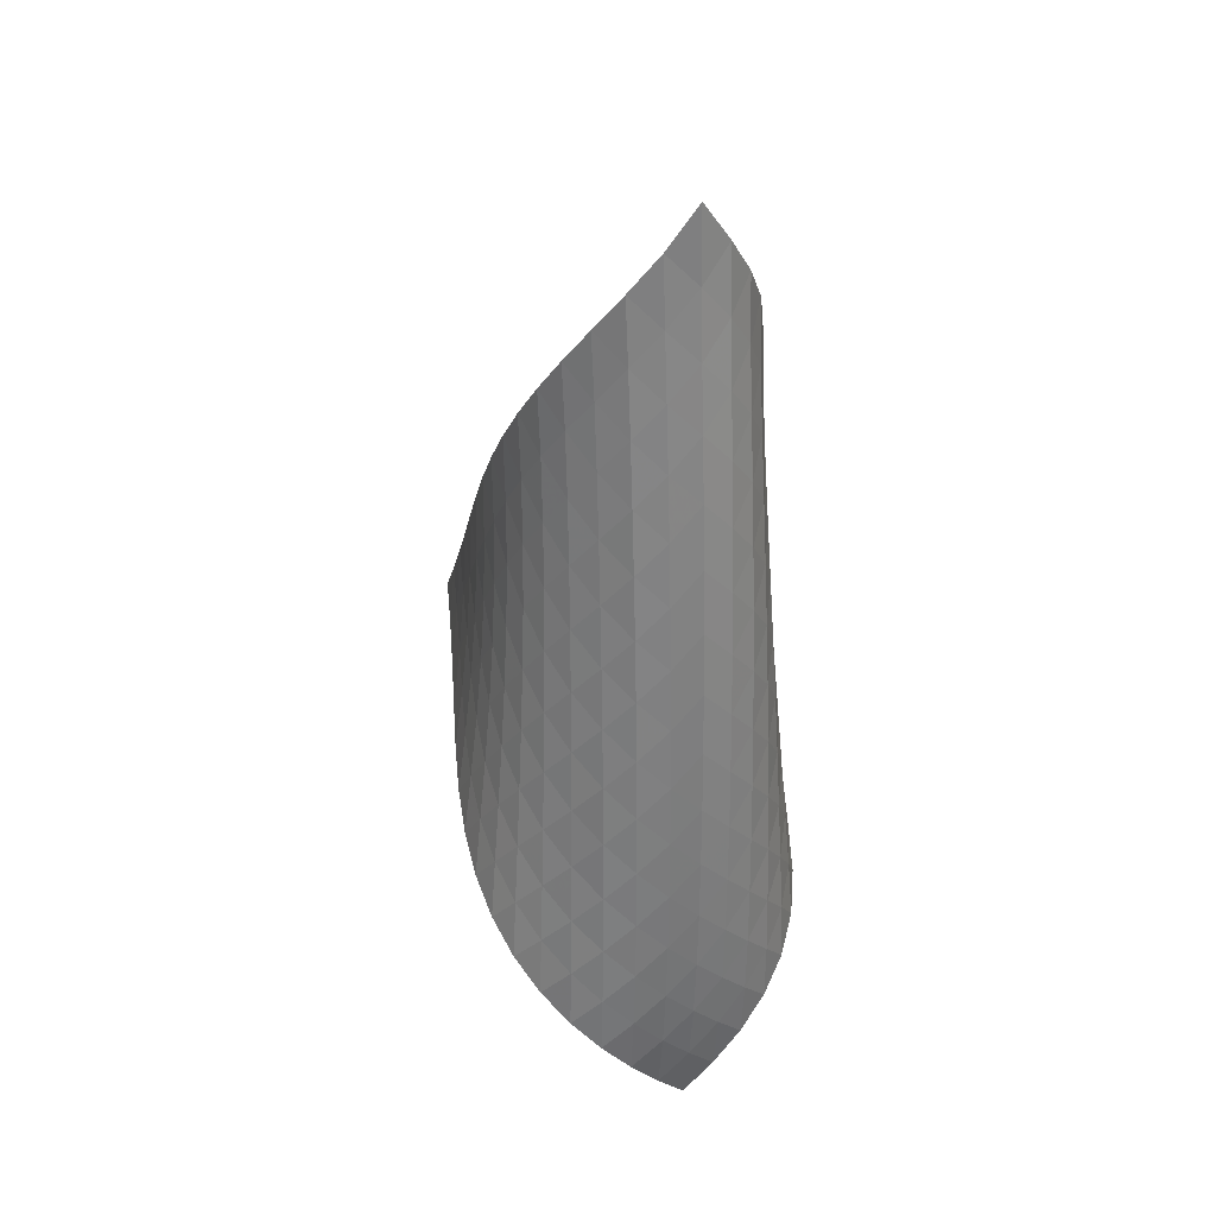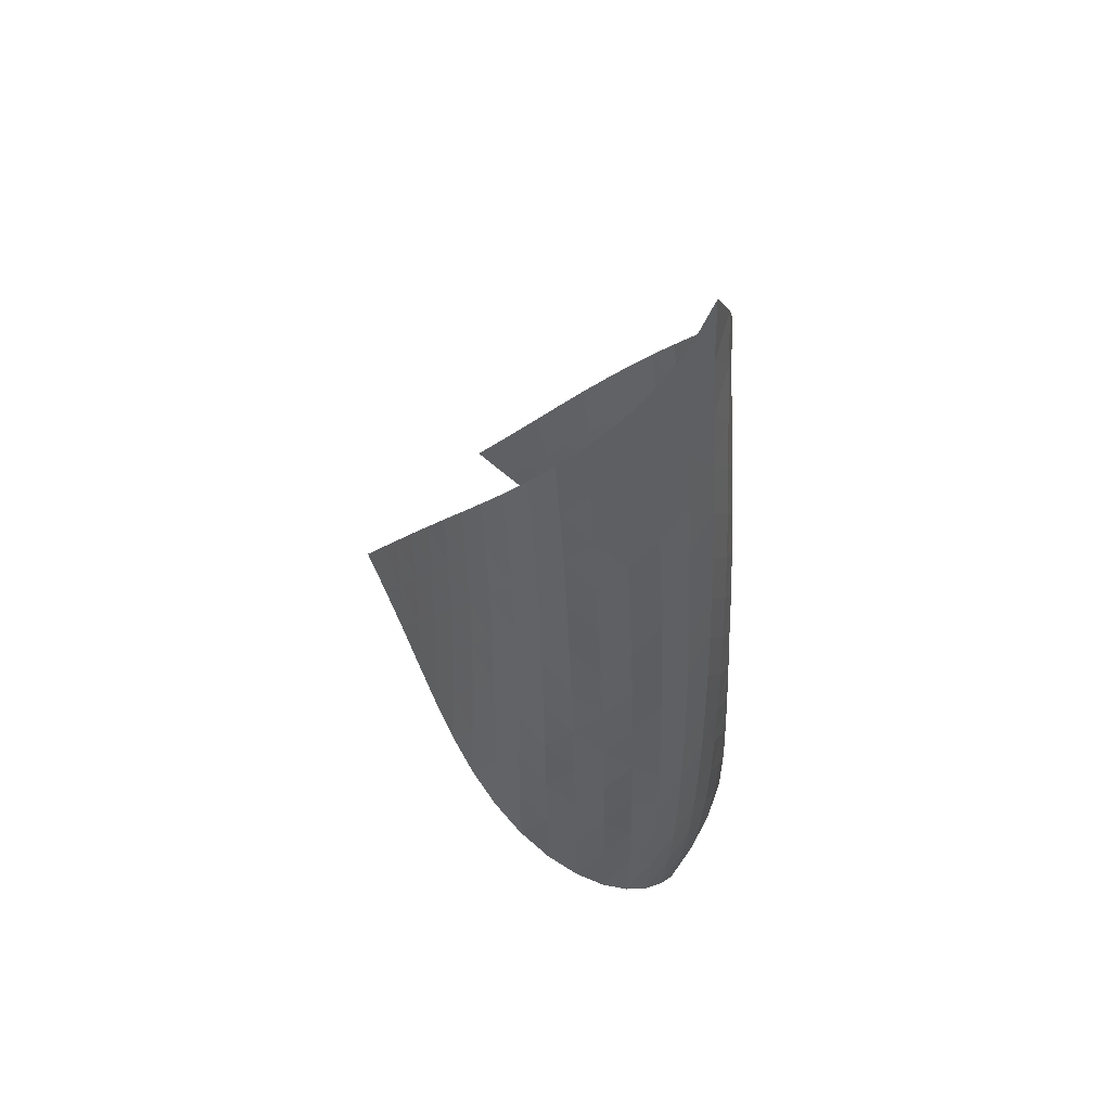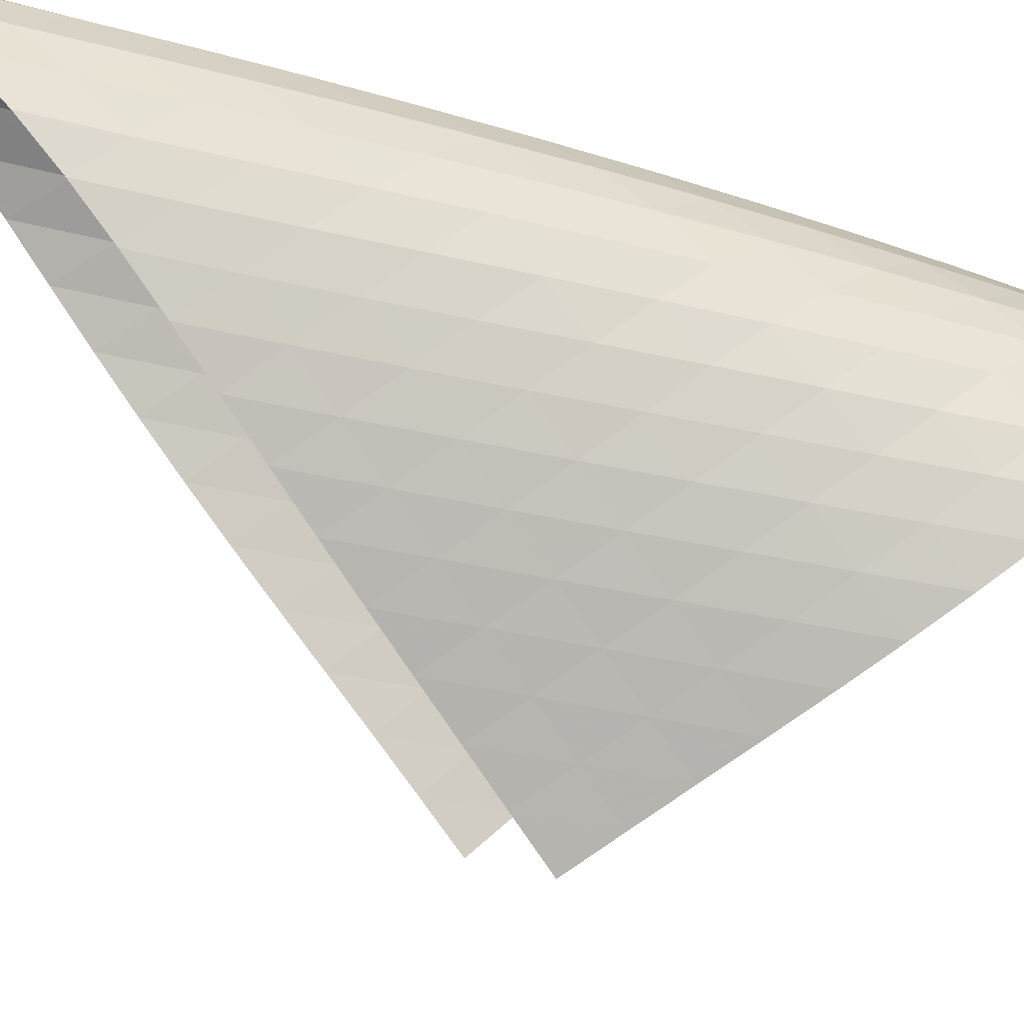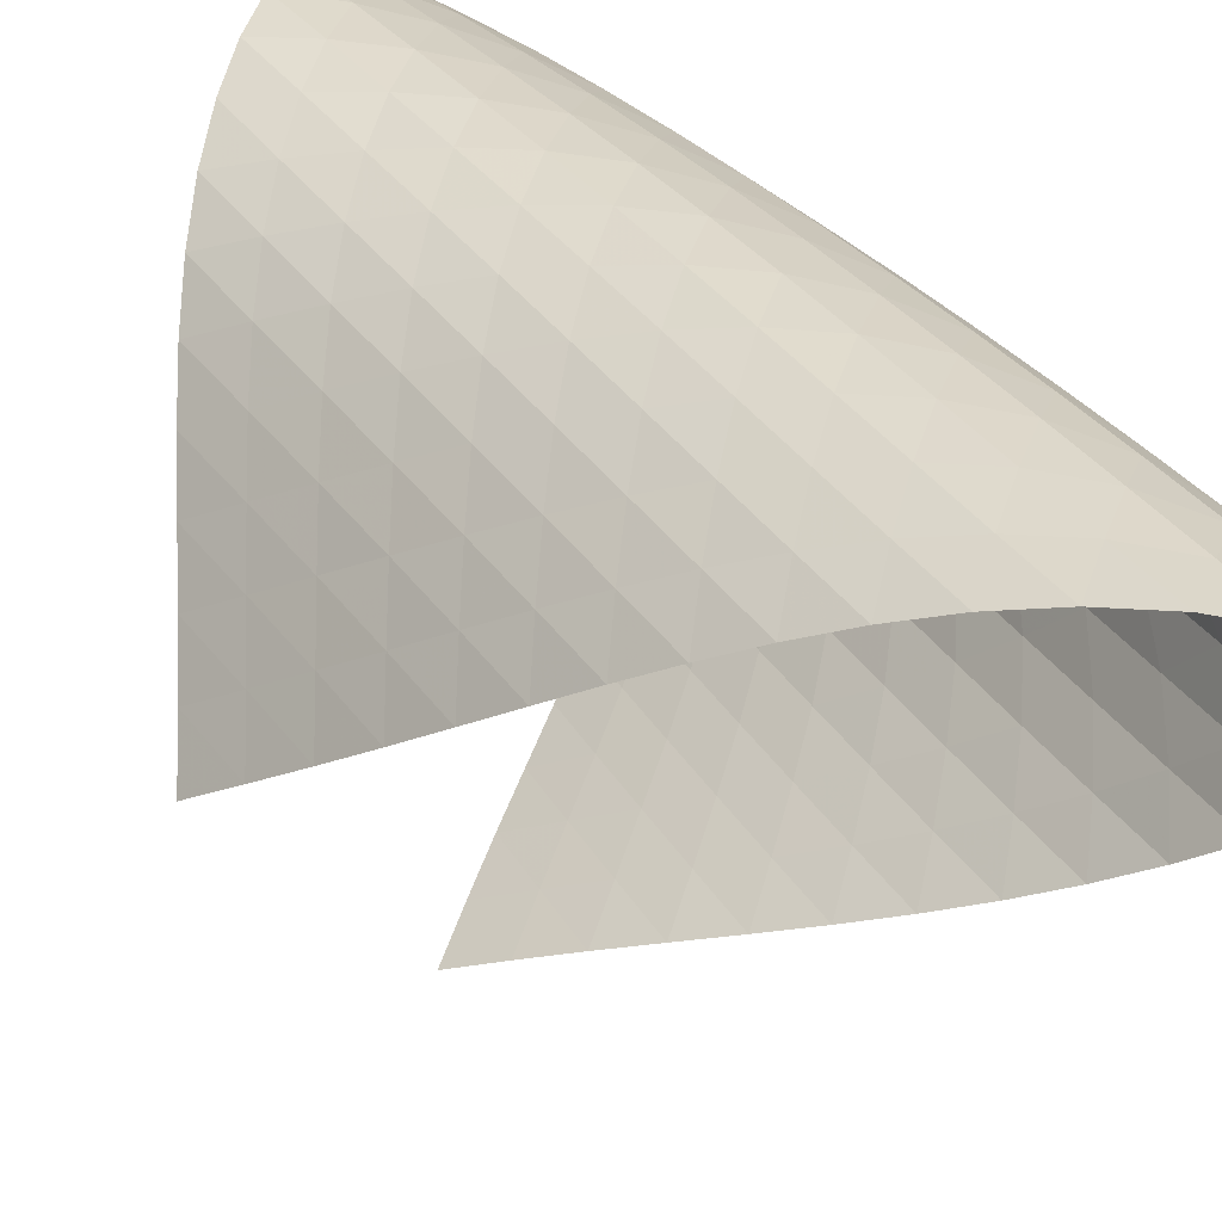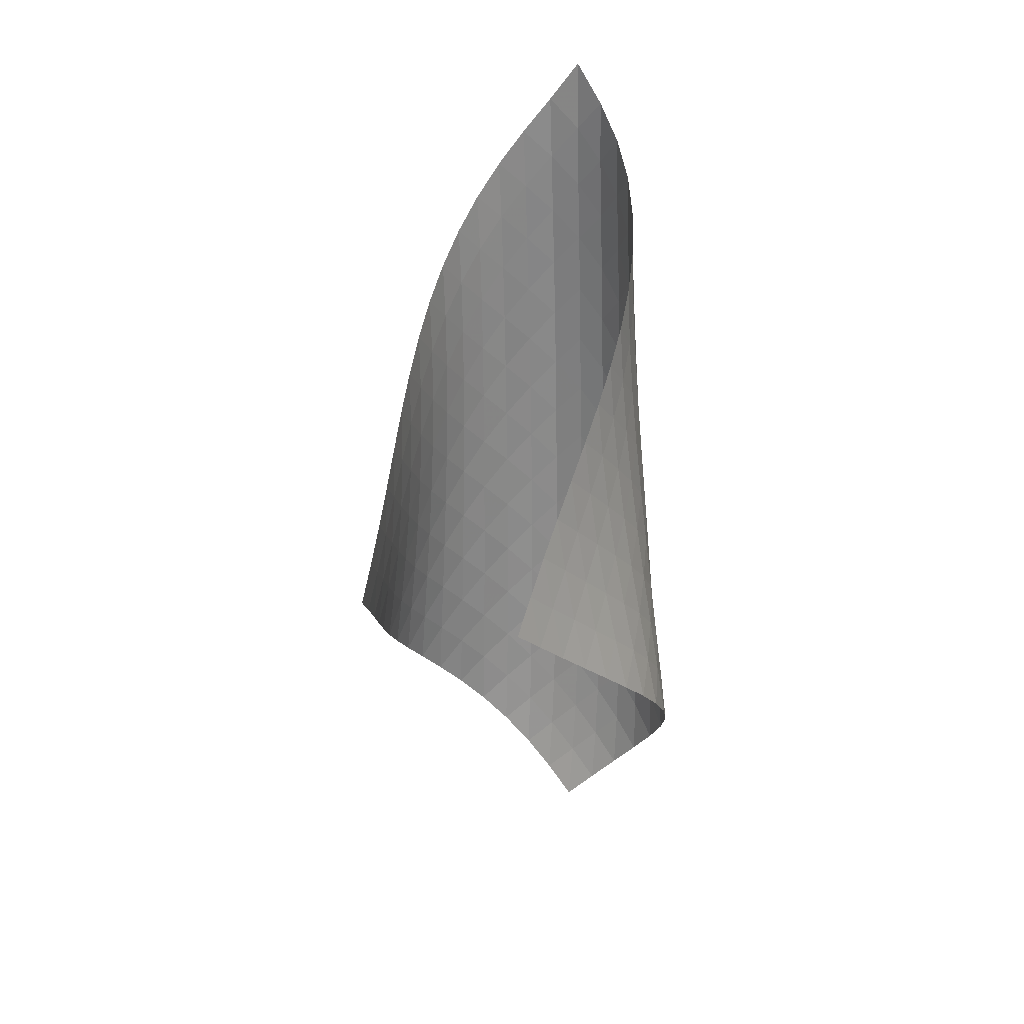
<metadata>
{"format":"obj","ext":"obj","renderer":"f3d","projection":"perspective","resolution":1024,"background":"white","views":[{"elev":32.2,"azim":-70.3,"up":"+Y"},{"elev":51.2,"azim":-96.3,"up":"+Y"},{"elev":-48.8,"azim":-112.1,"up":"+Z"},{"elev":27.5,"azim":148.4,"up":"+Z"},{"elev":23.9,"azim":160.0,"up":"+Y"}]}
</metadata>
<code>
v -6.495 -0.04906 6.495
v -0.1537 -10.51 2.77
v -2.77 -10.51 0.1537
v -6.554 -18.93 6.554
v -3.177 -9.82 0.4931
v -3.591 -9.13 0.8214
v -4.015 -8.438 1.139
v -4.446 -7.747 1.451
v -4.878 -7.057 1.769
v -5.305 -6.369 2.102
v -5.717 -5.685 2.46
v -6.102 -5.002 2.851
v -6.447 -4.321 3.283
v -6.733 -3.64 3.76
v -6.94 -2.957 4.28
v -7.044 -2.269 4.838
v -7.02 -1.573 5.416
v -6.844 -0.8522 5.986
v -5.986 -0.8522 6.844
v -5.416 -1.573 7.02
v -4.838 -2.269 7.044
v -4.28 -2.957 6.94
v -3.76 -3.64 6.733
v -3.283 -4.321 6.447
v -2.851 -5.002 6.102
v -2.46 -5.685 5.717
v -2.102 -6.369 5.305
v -1.769 -7.057 4.878
v -1.451 -7.747 4.446
v -1.139 -8.438 4.015
v -0.8214 -9.13 3.591
v -0.4931 -9.82 3.177
v -0.4586 -11.03 3.393
v -0.7518 -11.55 4.023
v -1.035 -12.06 4.662
v -1.322 -12.58 5.302
v -1.634 -13.1 5.928
v -1.996 -13.62 6.52
v -2.424 -14.15 7.052
v -2.924 -14.71 7.491
v -3.487 -15.28 7.808
v -4.09 -15.87 7.974
v -4.696 -16.48 7.97
v -5.264 -17.09 7.796
v -5.764 -17.71 7.478
v -6.19 -18.33 7.052
v -7.052 -18.33 6.19
v -7.478 -17.71 5.764
v -7.796 -17.09 5.264
v -7.97 -16.48 4.696
v -7.974 -15.87 4.09
v -7.808 -15.28 3.487
v -7.491 -14.71 2.924
v -7.052 -14.15 2.424
v -6.52 -13.62 1.996
v -5.928 -13.1 1.634
v -5.302 -12.58 1.322
v -4.662 -12.06 1.035
v -4.023 -11.55 0.7518
v -3.393 -11.03 0.4586
v -6.527 -1.485 6.527
v -6.892 -2.159 6.047
v -7.081 -2.838 5.492
v -7.115 -3.517 4.919
v -7.018 -4.194 4.362
v -6.82 -4.871 3.839
v -6.544 -5.549 3.358
v -6.212 -6.227 2.919
v -5.841 -6.907 2.518
v -5.444 -7.59 2.149
v -5.034 -8.276 1.803
v -4.619 -8.964 1.469
v -4.206 -9.653 1.137
v -3.797 -10.34 0.801
v -6.047 -2.159 6.892
v -6.586 -2.785 6.586
v -6.964 -3.434 6.118
v -7.165 -4.095 5.567
v -7.208 -4.761 4.992
v -7.121 -5.43 4.431
v -6.933 -6.1 3.902
v -6.669 -6.773 3.413
v -6.35 -7.448 2.964
v -5.993 -8.125 2.552
v -5.612 -8.806 2.169
v -5.219 -9.49 1.806
v -4.82 -10.18 1.453
v -4.422 -10.86 1.102
v -5.492 -2.838 7.081
v -6.118 -3.434 6.964
v -6.654 -4.056 6.654
v -7.036 -4.695 6.187
v -7.248 -5.345 5.636
v -7.306 -6.002 5.058
v -7.235 -6.663 4.49
v -7.063 -7.327 3.95
v -6.815 -7.994 3.449
v -6.512 -8.664 2.986
v -6.172 -9.338 2.558
v -5.809 -10.02 2.157
v -5.432 -10.7 1.773
v -5.05 -11.38 1.4
v -4.919 -3.517 7.115
v -5.567 -4.095 7.165
v -6.187 -4.695 7.036
v -6.716 -5.315 6.716
v -7.1 -5.949 6.249
v -7.324 -6.592 5.698
v -7.4 -7.241 5.117
v -7.35 -7.895 4.54
v -7.2 -8.552 3.989
v -6.974 -9.212 3.471
v -6.692 -9.877 2.99
v -6.373 -10.55 2.54
v -6.029 -11.22 2.116
v -5.671 -11.9 1.711
v -4.362 -4.194 7.018
v -4.992 -4.761 7.208
v -5.636 -5.345 7.248
v -6.249 -5.949 7.1
v -6.769 -6.569 6.769
v -7.155 -7.199 6.301
v -7.392 -7.837 5.752
v -7.488 -8.479 5.169
v -7.463 -9.125 4.584
v -7.339 -9.775 4.019
v -7.14 -10.43 3.483
v -6.884 -11.09 2.98
v -6.59 -11.75 2.506
v -6.27 -12.42 2.058
v -3.839 -4.871 6.82
v -4.431 -5.43 7.121
v -5.058 -6.002 7.306
v -5.698 -6.592 7.324
v -6.301 -7.199 7.155
v -6.814 -7.819 6.814
v -7.201 -8.447 6.345
v -7.449 -9.079 5.797
v -7.566 -9.715 5.213
v -7.568 -10.35 4.621
v -7.475 -11 4.043
v -7.307 -11.64 3.488
v -7.084 -12.29 2.962
v -6.819 -12.95 2.463
v -3.358 -5.549 6.544
v -3.902 -6.1 6.933
v -4.49 -6.663 7.235
v -5.117 -7.241 7.4
v -5.752 -7.837 7.392
v -6.345 -8.447 7.201
v -6.85 -9.066 6.85
v -7.237 -9.692 6.38
v -7.497 -10.32 5.834
v -7.635 -10.95 5.248
v -7.665 -11.58 4.651
v -7.606 -12.22 4.061
v -7.476 -12.86 3.489
v -7.289 -13.5 2.941
v -2.919 -6.227 6.212
v -3.413 -6.773 6.669
v -3.95 -7.327 7.063
v -4.54 -7.895 7.35
v -5.169 -8.479 7.488
v -5.797 -9.079 7.449
v -6.38 -9.692 7.237
v -6.876 -10.31 6.876
v -7.263 -10.93 6.405
v -7.533 -11.56 5.86
v -7.693 -12.18 5.275
v -7.756 -12.81 4.674
v -7.736 -13.44 4.075
v -7.647 -14.07 3.487
v -2.518 -6.907 5.841
v -2.964 -7.448 6.35
v -3.449 -7.994 6.815
v -3.989 -8.552 7.2
v -4.584 -9.125 7.463
v -5.213 -9.715 7.566
v -5.834 -10.32 7.497
v -6.405 -10.93 7.263
v -6.892 -11.55 6.892
v -7.278 -12.18 6.418
v -7.56 -12.8 5.876
v -7.743 -13.41 5.293
v -7.842 -14.03 4.691
v -7.865 -14.65 4.084
v -2.149 -7.59 5.444
v -2.552 -8.125 5.993
v -2.986 -8.664 6.512
v -3.471 -9.212 6.974
v -4.019 -9.775 7.339
v -4.621 -10.35 7.568
v -5.248 -10.95 7.635
v -5.86 -11.56 7.533
v -6.418 -12.18 7.278
v -6.896 -12.8 6.896
v -7.282 -13.41 6.42
v -7.575 -14.03 5.881
v -7.786 -14.64 5.302
v -7.921 -15.26 4.7
v -1.803 -8.276 5.034
v -2.169 -8.806 5.612
v -2.558 -9.338 6.172
v -2.99 -9.877 6.692
v -3.483 -10.43 7.14
v -4.043 -11 7.475
v -4.651 -11.58 7.665
v -5.275 -12.18 7.693
v -5.876 -12.8 7.56
v -6.42 -13.41 7.282
v -6.887 -14.03 6.887
v -7.271 -14.65 6.408
v -7.578 -15.26 5.871
v -7.812 -15.87 5.297
v -1.469 -8.964 4.619
v -1.806 -9.49 5.219
v -2.157 -10.02 5.809
v -2.54 -10.55 6.373
v -2.98 -11.09 6.884
v -3.488 -11.64 7.307
v -4.061 -12.22 7.606
v -4.674 -12.81 7.756
v -5.293 -13.41 7.743
v -5.881 -14.03 7.575
v -6.408 -14.65 7.271
v -6.861 -15.27 6.861
v -7.24 -15.88 6.376
v -7.552 -16.49 5.839
v -1.137 -9.653 4.206
v -1.453 -10.18 4.82
v -1.773 -10.7 5.432
v -2.116 -11.22 6.029
v -2.506 -11.75 6.59
v -2.962 -12.29 7.084
v -3.489 -12.86 7.476
v -4.075 -13.44 7.736
v -4.691 -14.03 7.842
v -5.302 -14.64 7.786
v -5.871 -15.26 7.578
v -6.376 -15.88 7.24
v -6.807 -16.5 6.807
v -7.172 -17.11 6.309
v -0.801 -10.34 3.797
v -1.102 -10.86 4.422
v -1.4 -11.38 5.05
v -1.711 -11.9 5.671
v -2.058 -12.42 6.27
v -2.463 -12.95 6.819
v -2.941 -13.5 7.289
v -3.487 -14.07 7.647
v -4.084 -14.65 7.865
v -4.7 -15.26 7.921
v -5.297 -15.87 7.812
v -5.839 -16.49 7.552
v -6.309 -17.11 7.172
v -6.708 -17.73 6.708
f 256 46 4
f 256 4 47
f 5 74 60
f 5 60 3
f 74 88 59
f 74 59 60
f 88 102 58
f 88 58 59
f 102 116 57
f 102 57 58
f 116 130 56
f 116 56 57
f 130 144 55
f 130 55 56
f 144 158 54
f 144 54 55
f 158 172 53
f 158 53 54
f 172 186 52
f 172 52 53
f 186 200 51
f 186 51 52
f 200 214 50
f 200 50 51
f 214 228 49
f 214 49 50
f 228 242 48
f 228 48 49
f 242 256 47
f 242 47 48
f 1 19 61
f 1 61 18
f 18 61 62
f 18 62 17
f 17 62 63
f 17 63 16
f 16 63 64
f 16 64 15
f 15 64 65
f 15 65 14
f 14 65 66
f 14 66 13
f 13 66 67
f 13 67 12
f 12 67 68
f 12 68 11
f 11 68 69
f 11 69 10
f 10 69 70
f 10 70 9
f 9 70 71
f 9 71 8
f 8 71 72
f 8 72 7
f 7 72 73
f 7 73 6
f 6 73 74
f 6 74 5
f 19 20 75
f 19 75 61
f 61 75 76
f 61 76 62
f 62 76 77
f 62 77 63
f 63 77 78
f 63 78 64
f 64 78 79
f 64 79 65
f 65 79 80
f 65 80 66
f 66 80 81
f 66 81 67
f 67 81 82
f 67 82 68
f 68 82 83
f 68 83 69
f 69 83 84
f 69 84 70
f 70 84 85
f 70 85 71
f 71 85 86
f 71 86 72
f 72 86 87
f 72 87 73
f 73 87 88
f 73 88 74
f 20 21 89
f 20 89 75
f 75 89 90
f 75 90 76
f 76 90 91
f 76 91 77
f 77 91 92
f 77 92 78
f 78 92 93
f 78 93 79
f 79 93 94
f 79 94 80
f 80 94 95
f 80 95 81
f 81 95 96
f 81 96 82
f 82 96 97
f 82 97 83
f 83 97 98
f 83 98 84
f 84 98 99
f 84 99 85
f 85 99 100
f 85 100 86
f 86 100 101
f 86 101 87
f 87 101 102
f 87 102 88
f 21 22 103
f 21 103 89
f 89 103 104
f 89 104 90
f 90 104 105
f 90 105 91
f 91 105 106
f 91 106 92
f 92 106 107
f 92 107 93
f 93 107 108
f 93 108 94
f 94 108 109
f 94 109 95
f 95 109 110
f 95 110 96
f 96 110 111
f 96 111 97
f 97 111 112
f 97 112 98
f 98 112 113
f 98 113 99
f 99 113 114
f 99 114 100
f 100 114 115
f 100 115 101
f 101 115 116
f 101 116 102
f 22 23 117
f 22 117 103
f 103 117 118
f 103 118 104
f 104 118 119
f 104 119 105
f 105 119 120
f 105 120 106
f 106 120 121
f 106 121 107
f 107 121 122
f 107 122 108
f 108 122 123
f 108 123 109
f 109 123 124
f 109 124 110
f 110 124 125
f 110 125 111
f 111 125 126
f 111 126 112
f 112 126 127
f 112 127 113
f 113 127 128
f 113 128 114
f 114 128 129
f 114 129 115
f 115 129 130
f 115 130 116
f 23 24 131
f 23 131 117
f 117 131 132
f 117 132 118
f 118 132 133
f 118 133 119
f 119 133 134
f 119 134 120
f 120 134 135
f 120 135 121
f 121 135 136
f 121 136 122
f 122 136 137
f 122 137 123
f 123 137 138
f 123 138 124
f 124 138 139
f 124 139 125
f 125 139 140
f 125 140 126
f 126 140 141
f 126 141 127
f 127 141 142
f 127 142 128
f 128 142 143
f 128 143 129
f 129 143 144
f 129 144 130
f 24 25 145
f 24 145 131
f 131 145 146
f 131 146 132
f 132 146 147
f 132 147 133
f 133 147 148
f 133 148 134
f 134 148 149
f 134 149 135
f 135 149 150
f 135 150 136
f 136 150 151
f 136 151 137
f 137 151 152
f 137 152 138
f 138 152 153
f 138 153 139
f 139 153 154
f 139 154 140
f 140 154 155
f 140 155 141
f 141 155 156
f 141 156 142
f 142 156 157
f 142 157 143
f 143 157 158
f 143 158 144
f 25 26 159
f 25 159 145
f 145 159 160
f 145 160 146
f 146 160 161
f 146 161 147
f 147 161 162
f 147 162 148
f 148 162 163
f 148 163 149
f 149 163 164
f 149 164 150
f 150 164 165
f 150 165 151
f 151 165 166
f 151 166 152
f 152 166 167
f 152 167 153
f 153 167 168
f 153 168 154
f 154 168 169
f 154 169 155
f 155 169 170
f 155 170 156
f 156 170 171
f 156 171 157
f 157 171 172
f 157 172 158
f 26 27 173
f 26 173 159
f 159 173 174
f 159 174 160
f 160 174 175
f 160 175 161
f 161 175 176
f 161 176 162
f 162 176 177
f 162 177 163
f 163 177 178
f 163 178 164
f 164 178 179
f 164 179 165
f 165 179 180
f 165 180 166
f 166 180 181
f 166 181 167
f 167 181 182
f 167 182 168
f 168 182 183
f 168 183 169
f 169 183 184
f 169 184 170
f 170 184 185
f 170 185 171
f 171 185 186
f 171 186 172
f 27 28 187
f 27 187 173
f 173 187 188
f 173 188 174
f 174 188 189
f 174 189 175
f 175 189 190
f 175 190 176
f 176 190 191
f 176 191 177
f 177 191 192
f 177 192 178
f 178 192 193
f 178 193 179
f 179 193 194
f 179 194 180
f 180 194 195
f 180 195 181
f 181 195 196
f 181 196 182
f 182 196 197
f 182 197 183
f 183 197 198
f 183 198 184
f 184 198 199
f 184 199 185
f 185 199 200
f 185 200 186
f 28 29 201
f 28 201 187
f 187 201 202
f 187 202 188
f 188 202 203
f 188 203 189
f 189 203 204
f 189 204 190
f 190 204 205
f 190 205 191
f 191 205 206
f 191 206 192
f 192 206 207
f 192 207 193
f 193 207 208
f 193 208 194
f 194 208 209
f 194 209 195
f 195 209 210
f 195 210 196
f 196 210 211
f 196 211 197
f 197 211 212
f 197 212 198
f 198 212 213
f 198 213 199
f 199 213 214
f 199 214 200
f 29 30 215
f 29 215 201
f 201 215 216
f 201 216 202
f 202 216 217
f 202 217 203
f 203 217 218
f 203 218 204
f 204 218 219
f 204 219 205
f 205 219 220
f 205 220 206
f 206 220 221
f 206 221 207
f 207 221 222
f 207 222 208
f 208 222 223
f 208 223 209
f 209 223 224
f 209 224 210
f 210 224 225
f 210 225 211
f 211 225 226
f 211 226 212
f 212 226 227
f 212 227 213
f 213 227 228
f 213 228 214
f 30 31 229
f 30 229 215
f 215 229 230
f 215 230 216
f 216 230 231
f 216 231 217
f 217 231 232
f 217 232 218
f 218 232 233
f 218 233 219
f 219 233 234
f 219 234 220
f 220 234 235
f 220 235 221
f 221 235 236
f 221 236 222
f 222 236 237
f 222 237 223
f 223 237 238
f 223 238 224
f 224 238 239
f 224 239 225
f 225 239 240
f 225 240 226
f 226 240 241
f 226 241 227
f 227 241 242
f 227 242 228
f 31 32 243
f 31 243 229
f 229 243 244
f 229 244 230
f 230 244 245
f 230 245 231
f 231 245 246
f 231 246 232
f 232 246 247
f 232 247 233
f 233 247 248
f 233 248 234
f 234 248 249
f 234 249 235
f 235 249 250
f 235 250 236
f 236 250 251
f 236 251 237
f 237 251 252
f 237 252 238
f 238 252 253
f 238 253 239
f 239 253 254
f 239 254 240
f 240 254 255
f 240 255 241
f 241 255 256
f 241 256 242
f 32 2 33
f 32 33 243
f 243 33 34
f 243 34 244
f 244 34 35
f 244 35 245
f 245 35 36
f 245 36 246
f 246 36 37
f 246 37 247
f 247 37 38
f 247 38 248
f 248 38 39
f 248 39 249
f 249 39 40
f 249 40 250
f 250 40 41
f 250 41 251
f 251 41 42
f 251 42 252
f 252 42 43
f 252 43 253
f 253 43 44
f 253 44 254
f 254 44 45
f 254 45 255
f 255 45 46
f 255 46 256

</code>
